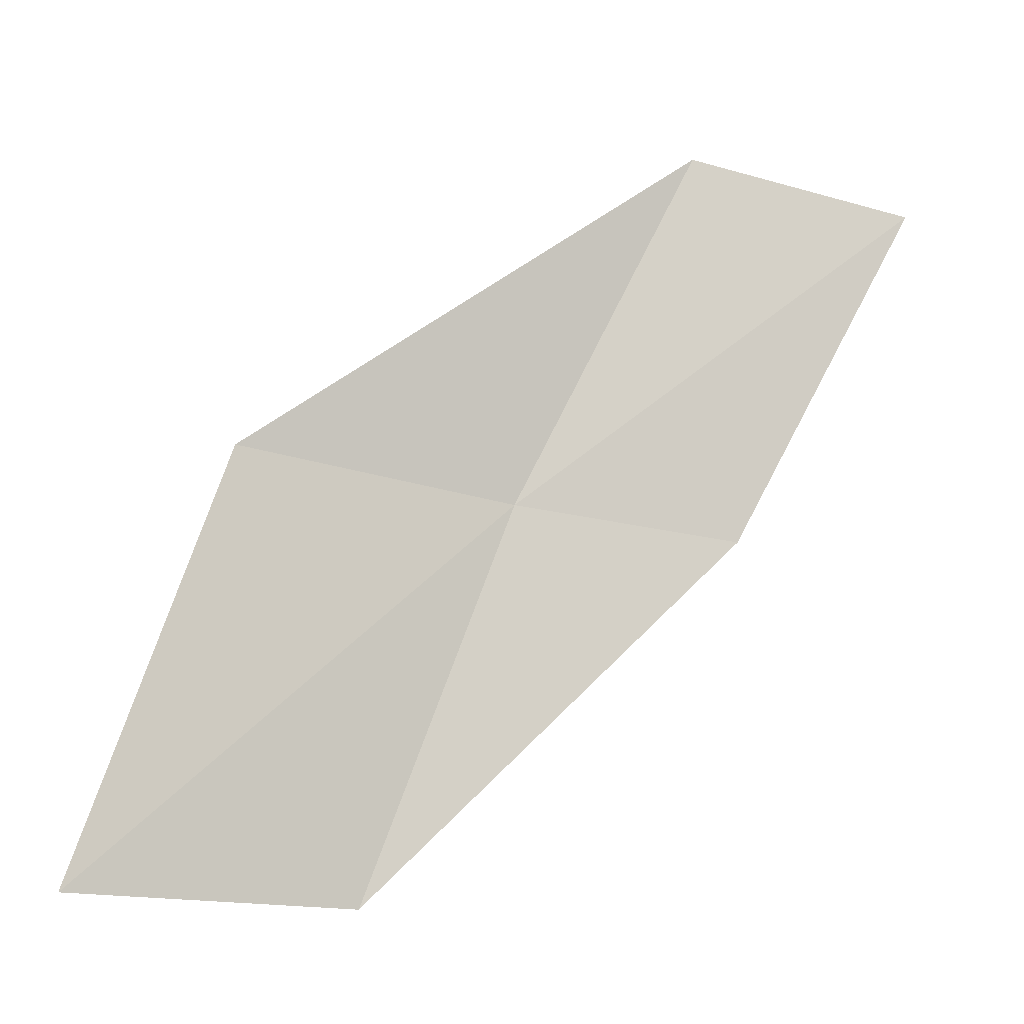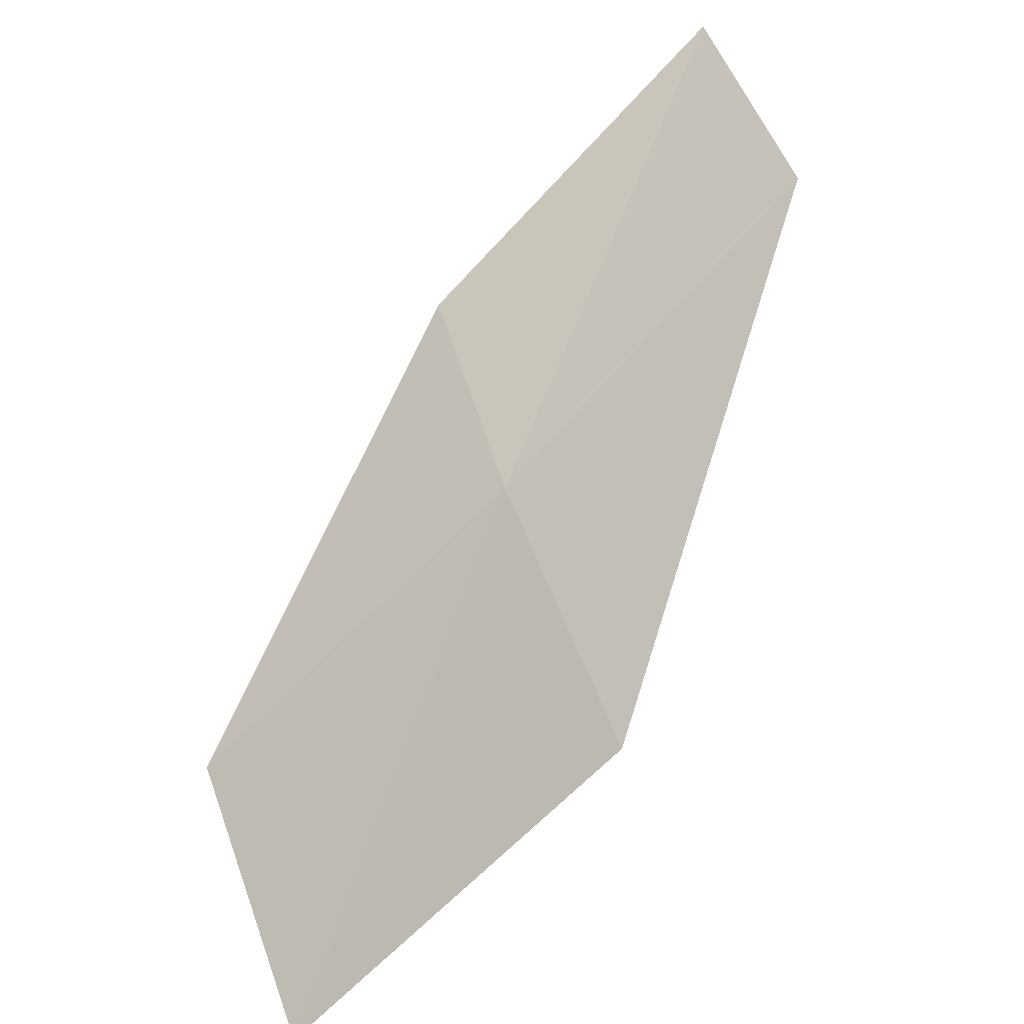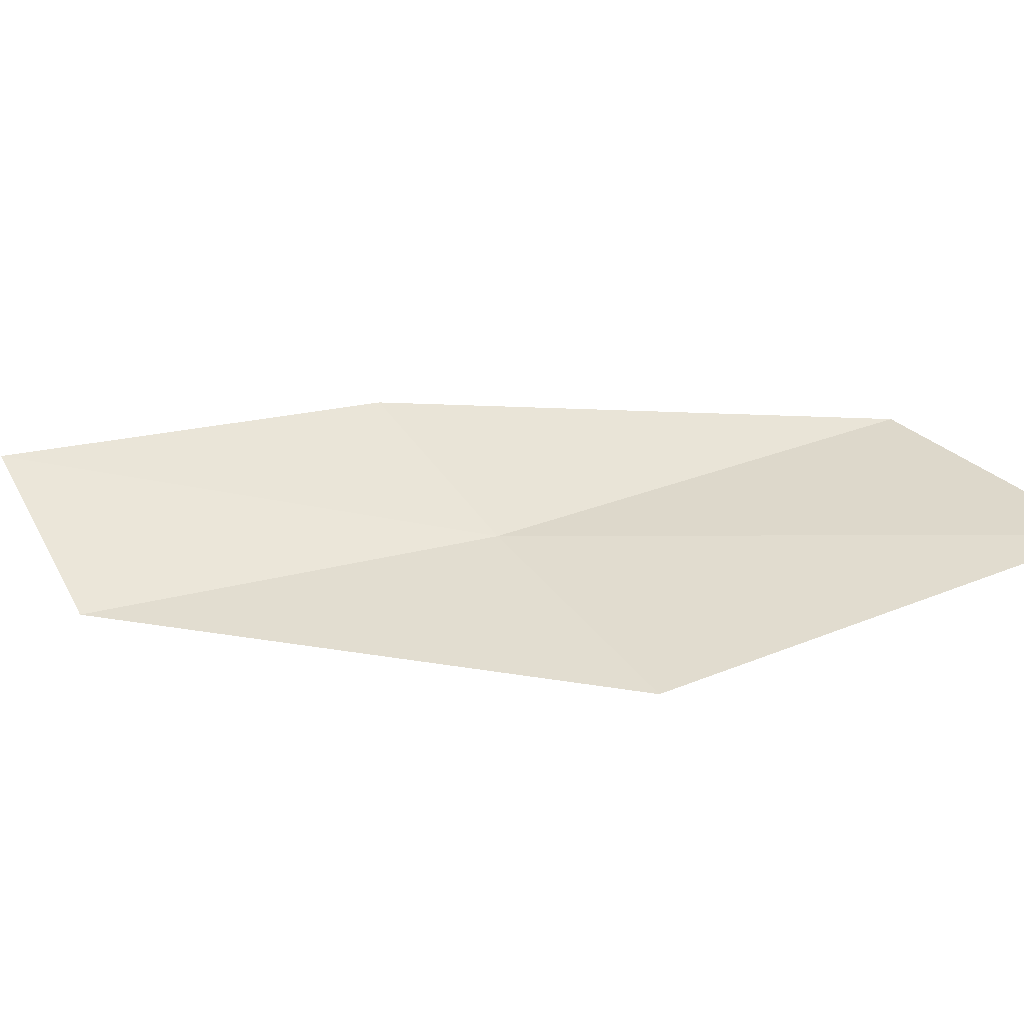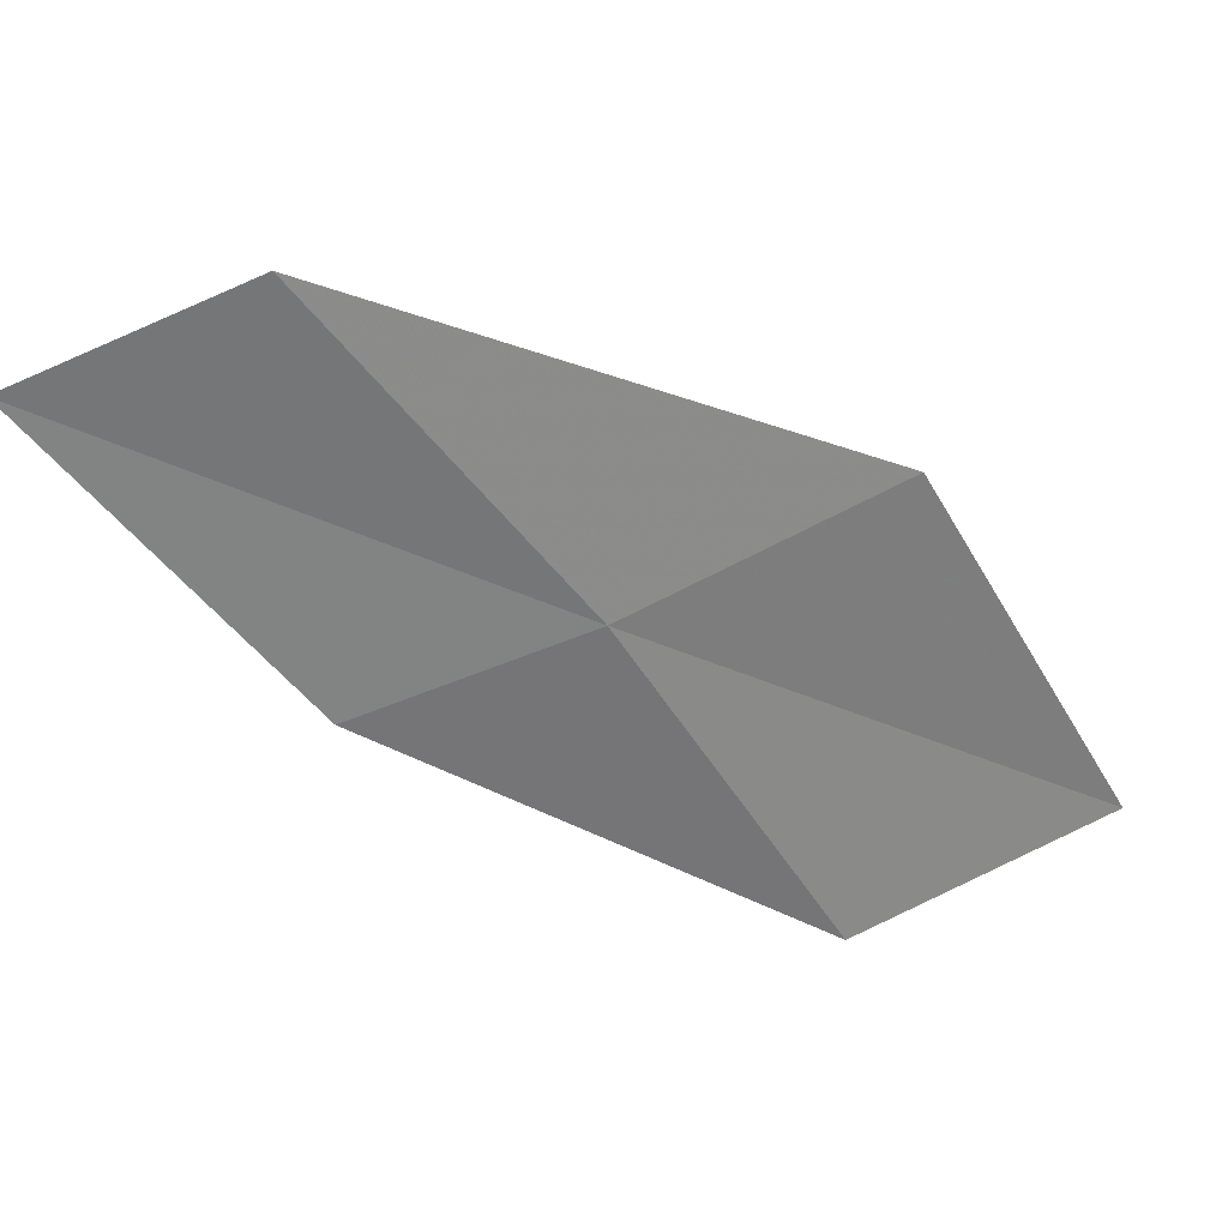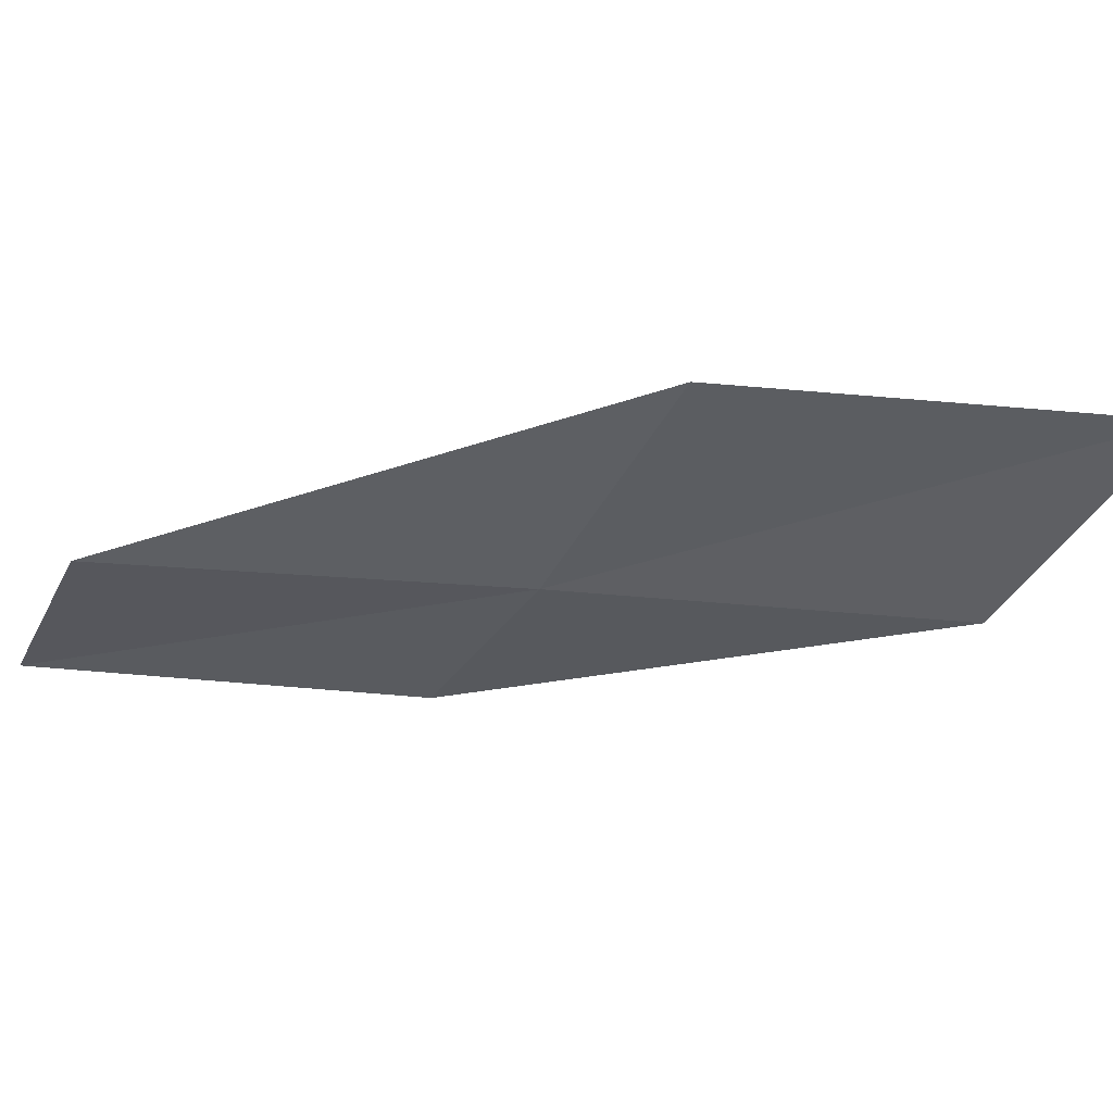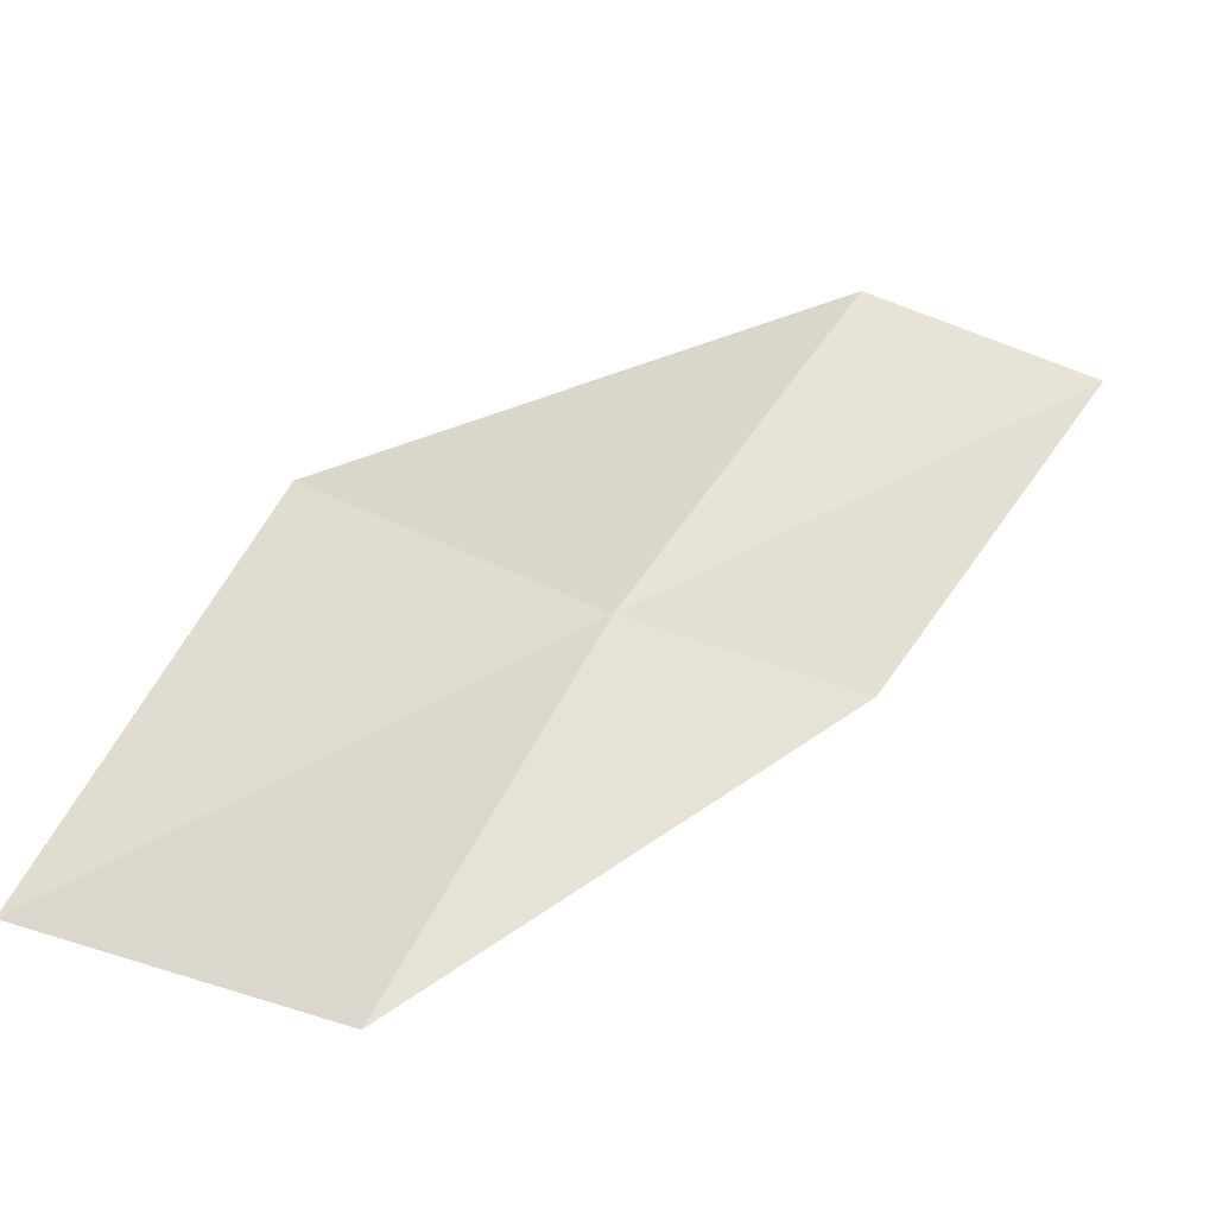
<metadata>
{"format":"obj","ext":"obj","renderer":"f3d","projection":"perspective","resolution":1024,"background":"white","views":[{"elev":73.8,"azim":84.0,"up":"+Z"},{"elev":-34.0,"azim":-142.5,"up":"+Y"},{"elev":60.0,"azim":-45.5,"up":"+Z"},{"elev":-49.0,"azim":-86.5,"up":"+Z"},{"elev":-16.9,"azim":-39.9,"up":"+Z"},{"elev":55.8,"azim":90.5,"up":"+Z"}]}
</metadata>
<code>
v -3.176 -15.09 0.3869
v -4.519 -14.23 0.4266
v -4.247 -13.39 0.2737
v -2.991 -14.23 0.1899
v -3.393 -16.1 0.8013
v -1.706 -15.81 0.3713
v -1.819 -16.82 0.8368
f 1 3 2
f 1 4 3
f 1 2 5
f 1 6 4
f 1 5 7
f 1 7 6

</code>
